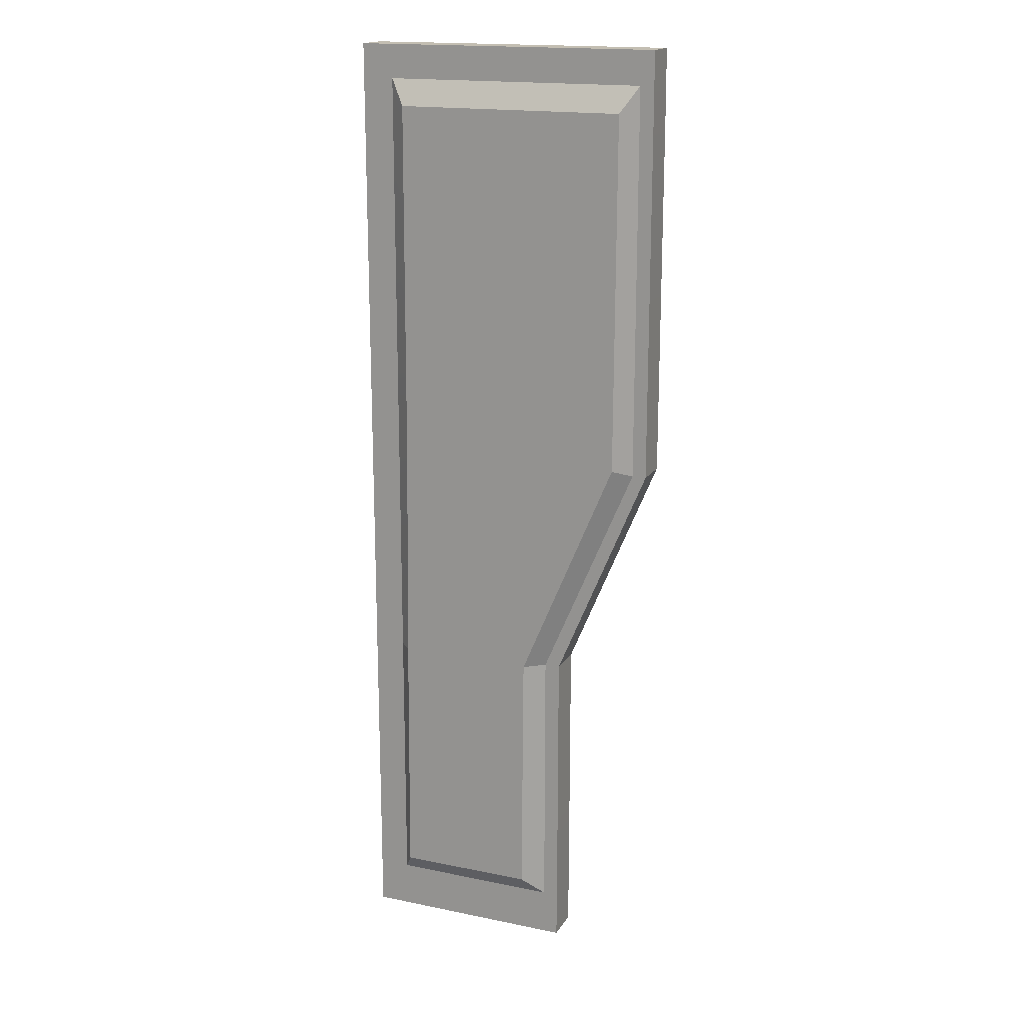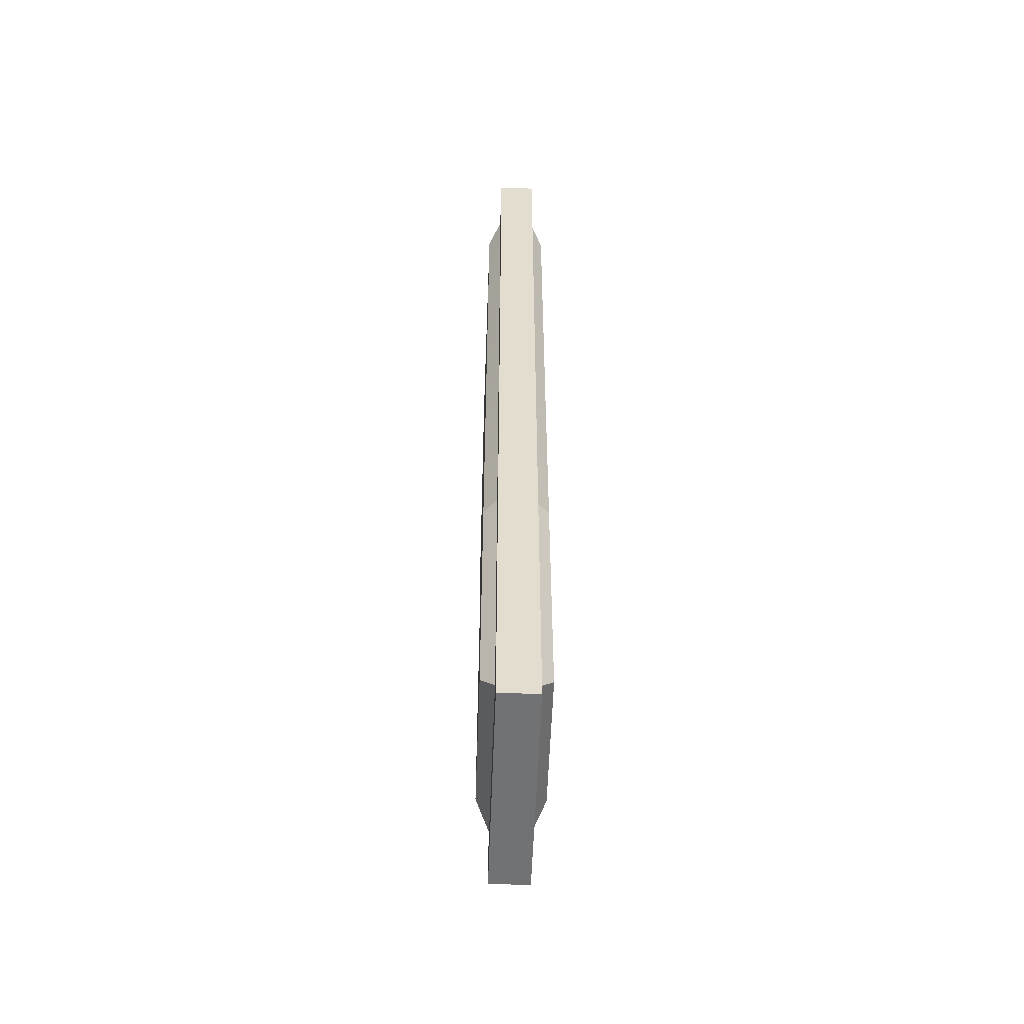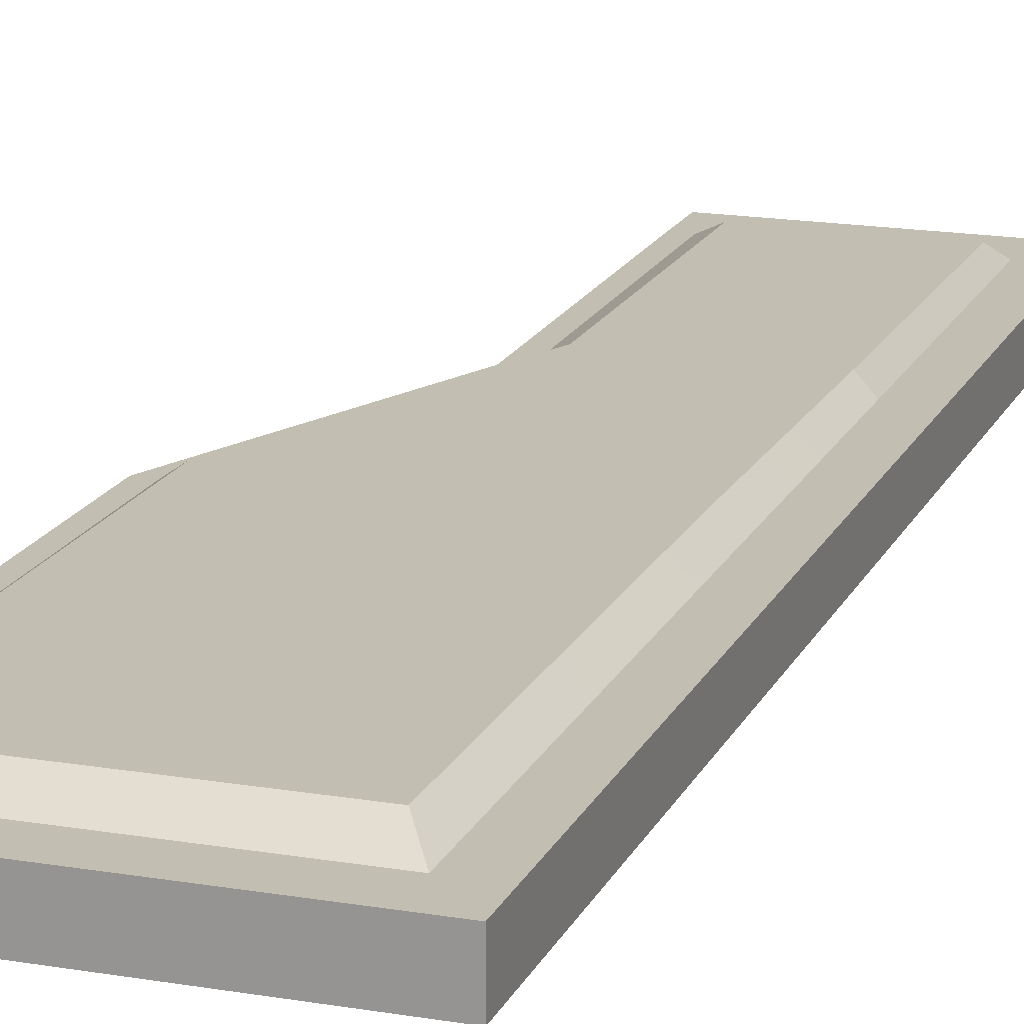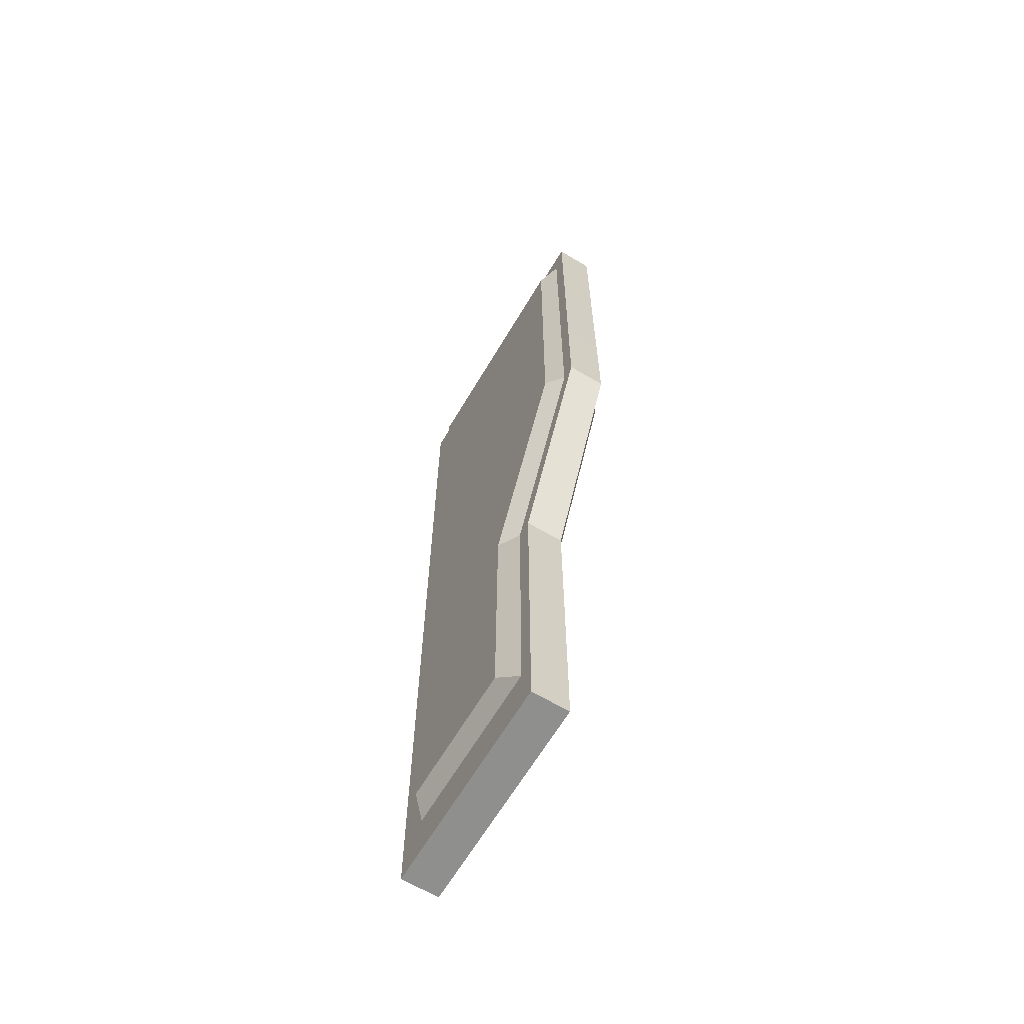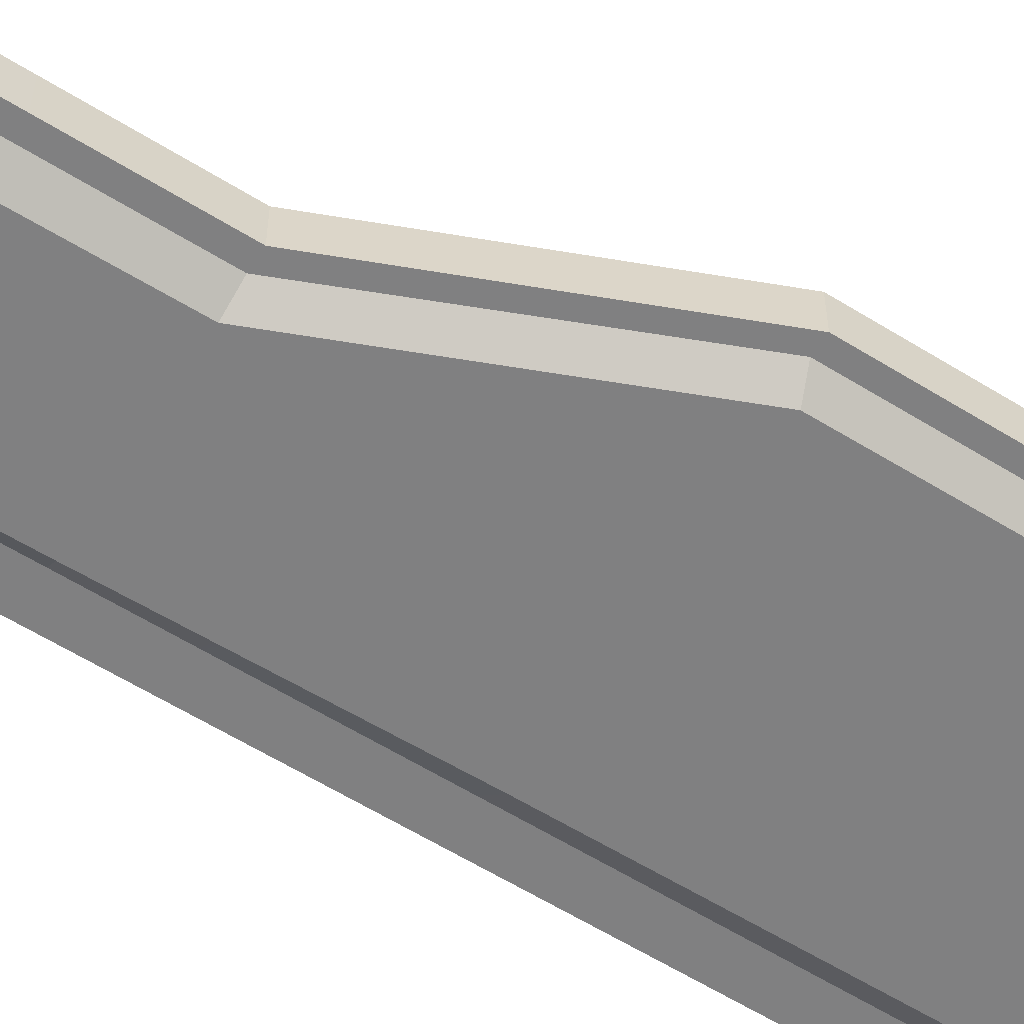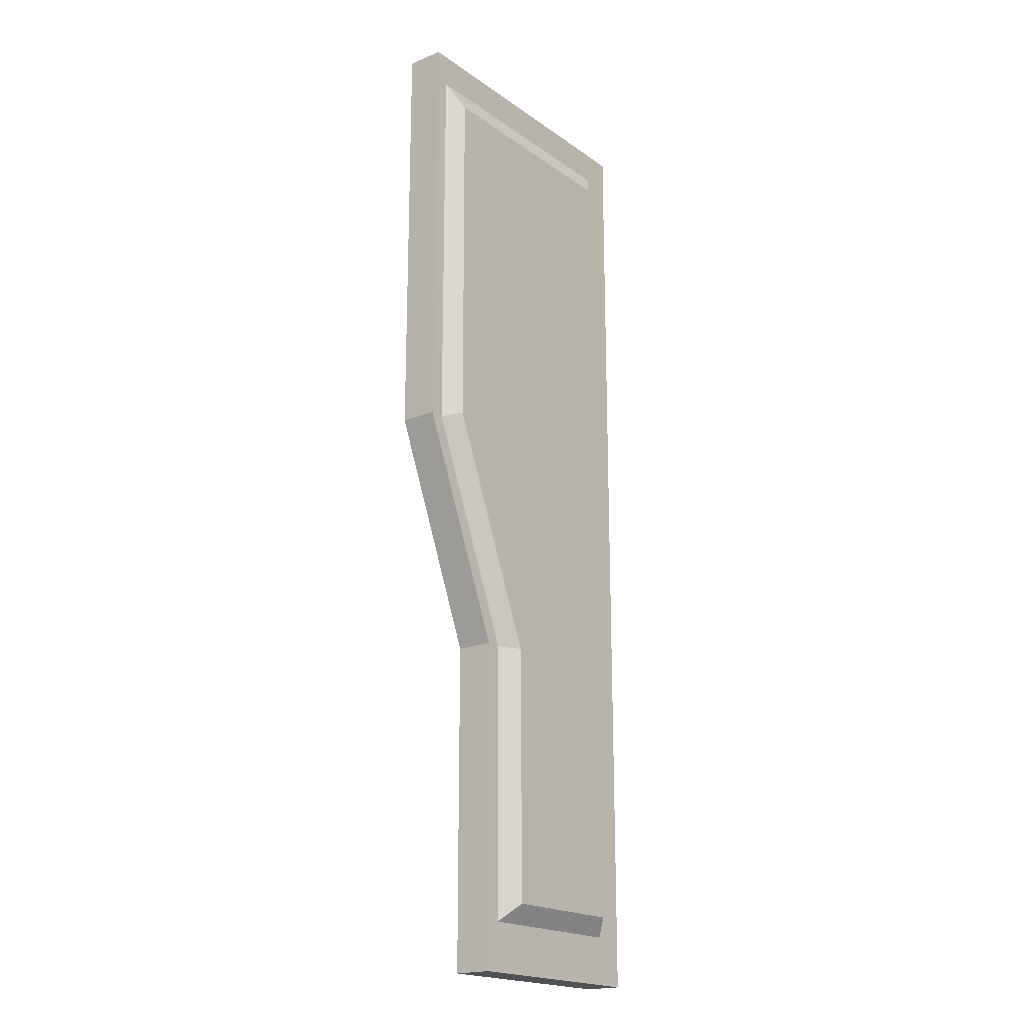
<metadata>
{"format":"obj","ext":"obj","renderer":"f3d","projection":"perspective","resolution":1024,"background":"white","views":[{"elev":17.4,"azim":22.2,"up":"+Y"},{"elev":-55.6,"azim":-92.1,"up":"+Y"},{"elev":17.4,"azim":-161.3,"up":"+Z"},{"elev":-65.2,"azim":59.2,"up":"+Y"},{"elev":-60.1,"azim":57.5,"up":"+Z"},{"elev":-19.5,"azim":127.9,"up":"+Y"}]}
</metadata>
<code>
g SM_Prop_Bank_Door_Left_01
v 0.1555 -0.4049 0.0469
v 0.353 0.1507 0.0469
v 0.3882 0.1507 0.0469
v 0.117 -0.4049 0.0469
v 0.117 -1.095 0.0469
v 0.1555 -1.095 0.0469
v 0.1546 -1.215 0.0469
v -0.3087 -1.095 0.0469
v -0.3882 -1.215 0.0469
v -0.3882 -0.4049 0.0469
v -0.3087 -0.4049 0.0469
v -0.3882 0.1507 0.0469
v -0.3087 0.1507 0.0469
v -0.3087 1.13 0.0469
v -0.3882 1.215 0.0469
v 0.3874 1.215 0.0469
v 0.353 1.13 0.0469
v 0.3882 1.13 0.0469
v 0.353 0.1507 0.0469
v 0.3882 0.1507 0.0469
v 0.06129 -1.049 0.07925
v -0.2825 -1.049 0.07925
v -0.2777 -0.4074 0.07925
v 0.06602 -0.4074 0.07925
v -0.2699 0.1668 0.07925
v 0.3079 0.1668 0.07925
v 0.311 1.065 0.07925
v -0.2667 1.065 0.07925
v 0.117 -1.095 0.0469
v 0.06129 -1.049 0.07925
v 0.06602 -0.4074 0.07925
v 0.117 -0.4049 0.0469
v -0.3087 -0.4049 0.0469
v -0.2777 -0.4074 0.07925
v -0.2825 -1.049 0.07925
v -0.3087 -1.095 0.0469
v -0.3087 -1.095 0.0469
v -0.2825 -1.049 0.07925
v 0.06129 -1.049 0.07925
v 0.117 -1.095 0.0469
v 0.117 -0.4049 0.0469
v 0.06602 -0.4074 0.07925
v 0.3079 0.1668 0.07925
v 0.353 0.1507 0.0469
v -0.3087 0.1507 0.0469
v -0.2777 -0.4074 0.07925
v -0.3087 -0.4049 0.0469
v -0.2699 0.1668 0.07925
v -0.3087 1.13 0.0469
v -0.2667 1.065 0.07925
v 0.353 1.13 0.0469
v 0.311 1.065 0.07925
v -0.2667 1.065 0.07925
v -0.3087 1.13 0.0469
v 0.353 0.1507 0.0469
v 0.3079 0.1668 0.07925
v 0.311 1.065 0.07925
v 0.353 1.13 0.0469
v -0.3882 -1.215 0.0469
v -0.3882 -1.215 -0.0469
v -0.3882 -0.4049 -0.0469
v -0.3882 -0.4049 0.0469
v -0.3882 0.1507 -0.0469
v -0.3882 0.1507 0.0469
v -0.3882 1.215 -0.0469
v -0.3882 1.215 0.0469
v -0.3882 1.215 0.0469
v -0.3882 1.215 -0.0469
v 0.3874 1.215 -0.0469
v 0.3874 1.215 0.0469
v 0.3874 1.215 0.0469
v 0.3874 1.215 -0.0469
v 0.3882 1.13 -0.0469
v 0.3882 1.13 0.0469
v 0.3882 0.1507 -0.0469
v 0.3882 0.1507 0.0469
v 0.3882 0.1507 0.0469
v 0.3882 0.1507 -0.0469
v 0.1555 -0.4049 -0.0469
v 0.1555 -0.4049 0.0469
v 0.1555 -0.4049 0.0469
v 0.1555 -0.4049 -0.0469
v 0.1555 -1.095 -0.0469
v 0.1555 -1.095 0.0469
v 0.1546 -1.215 -0.0469
v 0.1546 -1.215 0.0469
v 0.1555 -0.4049 -0.0469
v 0.3882 0.1507 -0.0469
v 0.353 0.1507 -0.0469
v 0.117 -0.4049 -0.0469
v 0.117 -1.095 -0.0469
v 0.1555 -1.095 -0.0469
v 0.1546 -1.215 -0.0469
v -0.3087 -1.095 -0.0469
v -0.3882 -1.215 -0.0469
v -0.3882 -0.4049 -0.0469
v -0.3087 -0.4049 -0.0469
v -0.3882 0.1507 -0.0469
v -0.3087 0.1507 -0.0469
v -0.3087 1.13 -0.0469
v -0.3882 1.215 -0.0469
v 0.3874 1.215 -0.0469
v 0.353 1.13 -0.0469
v 0.3882 1.13 -0.0469
v 0.353 0.1507 -0.0469
v 0.3882 0.1507 -0.0469
v 0.06129 -1.049 -0.07925
v -0.2777 -0.4074 -0.07925
v -0.2825 -1.049 -0.07925
v 0.06602 -0.4074 -0.07925
v -0.2699 0.1668 -0.07925
v 0.3079 0.1668 -0.07925
v 0.311 1.065 -0.07925
v -0.2667 1.065 -0.07925
v 0.117 -1.095 -0.0469
v 0.117 -0.4049 -0.0469
v 0.06602 -0.4074 -0.07925
v 0.06129 -1.049 -0.07925
v -0.3087 -0.4049 -0.0469
v -0.3087 -1.095 -0.0469
v -0.2825 -1.049 -0.07925
v -0.2777 -0.4074 -0.07925
v -0.3087 -1.095 -0.0469
v 0.117 -1.095 -0.0469
v 0.06129 -1.049 -0.07925
v -0.2825 -1.049 -0.07925
v 0.117 -0.4049 -0.0469
v 0.353 0.1507 -0.0469
v 0.3079 0.1668 -0.07925
v 0.06602 -0.4074 -0.07925
v -0.3087 0.1507 -0.0469
v -0.3087 -0.4049 -0.0469
v -0.2777 -0.4074 -0.07925
v -0.2699 0.1668 -0.07925
v -0.3087 1.13 -0.0469
v -0.2667 1.065 -0.07925
v 0.353 1.13 -0.0469
v -0.3087 1.13 -0.0469
v -0.2667 1.065 -0.07925
v 0.311 1.065 -0.07925
v 0.353 0.1507 -0.0469
v 0.353 1.13 -0.0469
v 0.311 1.065 -0.07925
v 0.3079 0.1668 -0.07925
v -0.3882 -1.215 0.0469
v 0.1546 -1.215 0.0469
v 0.1546 -1.215 -0.0469
v -0.3882 -1.215 -0.0469
g SM_Prop_Bank_Door_Left_01_0
f 3 2 1
f 2 4 1
f 1 4 5
f 6 1 5
f 6 5 7
f 5 8 7
f 8 9 7
f 10 9 8
f 11 10 8
f 12 10 11
f 13 12 11
f 12 13 14
f 15 12 14
f 15 14 16
f 14 17 16
f 18 16 17
f 18 17 19
f 20 18 19
f 23 22 21
f 24 23 21
f 25 23 24
f 26 25 24
f 25 26 27
f 28 25 27
f 31 30 29
f 32 31 29
f 35 34 33
f 36 35 33
f 39 38 37
f 40 39 37
f 43 42 41
f 44 43 41
f 47 46 45
f 46 48 45
f 45 48 49
f 48 50 49
f 53 52 51
f 54 53 51
f 57 56 55
f 58 57 55
f 61 60 59
f 62 61 59
f 63 61 62
f 64 63 62
f 65 63 64
f 66 65 64
f 69 68 67
f 70 69 67
f 73 72 71
f 74 73 71
f 75 73 74
f 76 75 74
f 79 78 77
f 80 79 77
f 83 82 81
f 84 83 81
f 85 83 84
f 86 85 84
f 89 88 87
f 90 89 87
f 90 87 91
f 87 92 91
f 91 92 93
f 94 91 93
f 95 94 93
f 95 96 94
f 96 97 94
f 96 98 97
f 98 99 97
f 99 98 100
f 98 101 100
f 100 101 102
f 103 100 102
f 102 104 103
f 103 104 105
f 104 106 105
f 109 108 107
f 108 110 107
f 108 111 110
f 111 112 110
f 112 111 113
f 111 114 113
f 117 116 115
f 118 117 115
f 121 120 119
f 122 121 119
f 125 124 123
f 126 125 123
f 129 128 127
f 130 129 127
f 133 132 131
f 134 133 131
f 134 131 135
f 136 134 135
f 139 138 137
f 140 139 137
f 143 142 141
f 144 143 141
f 147 146 145
f 148 147 145

</code>
